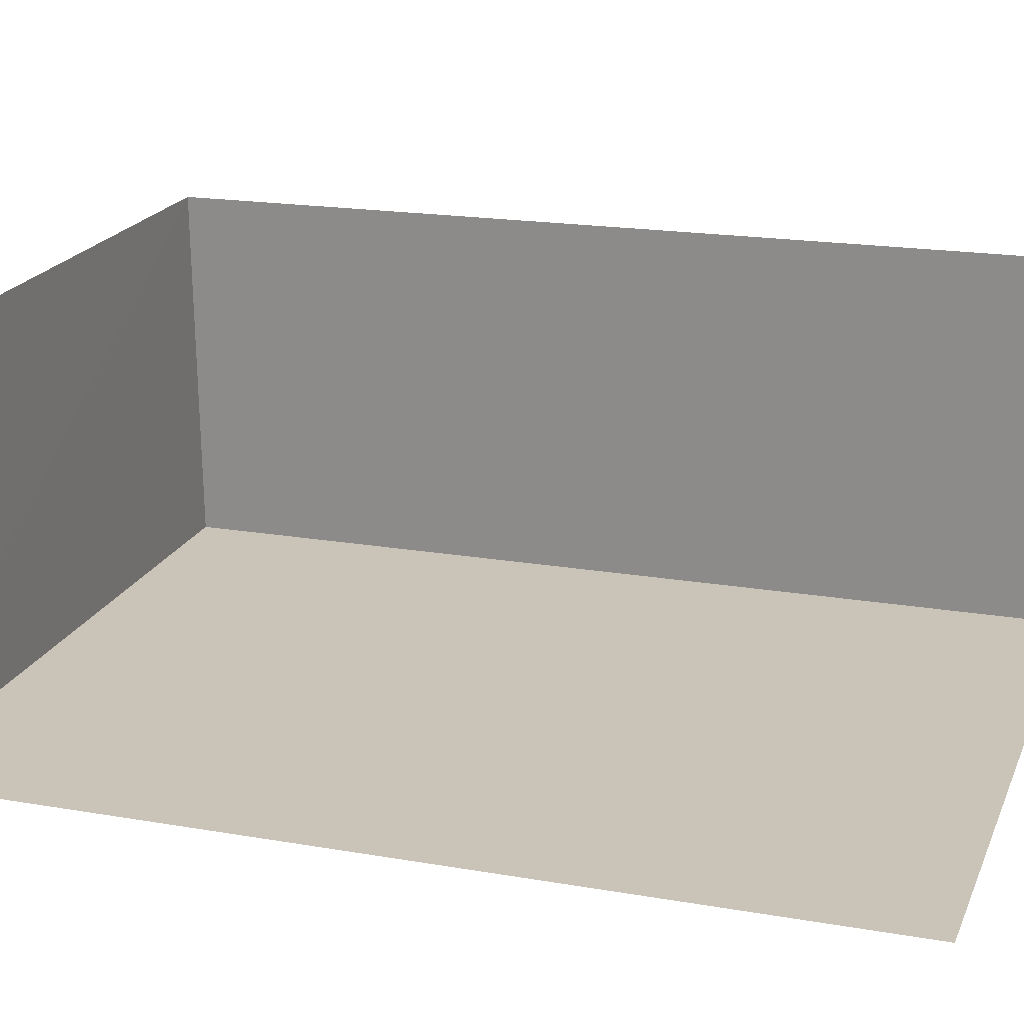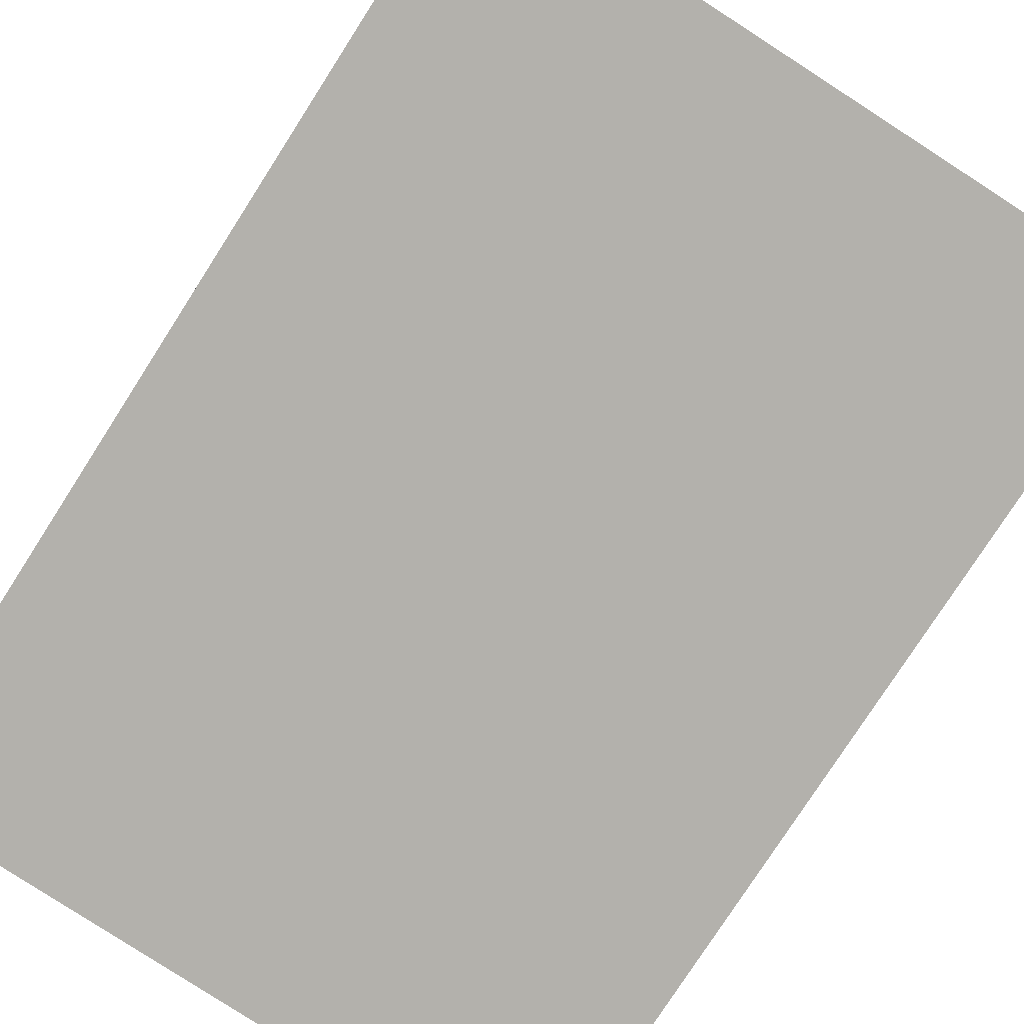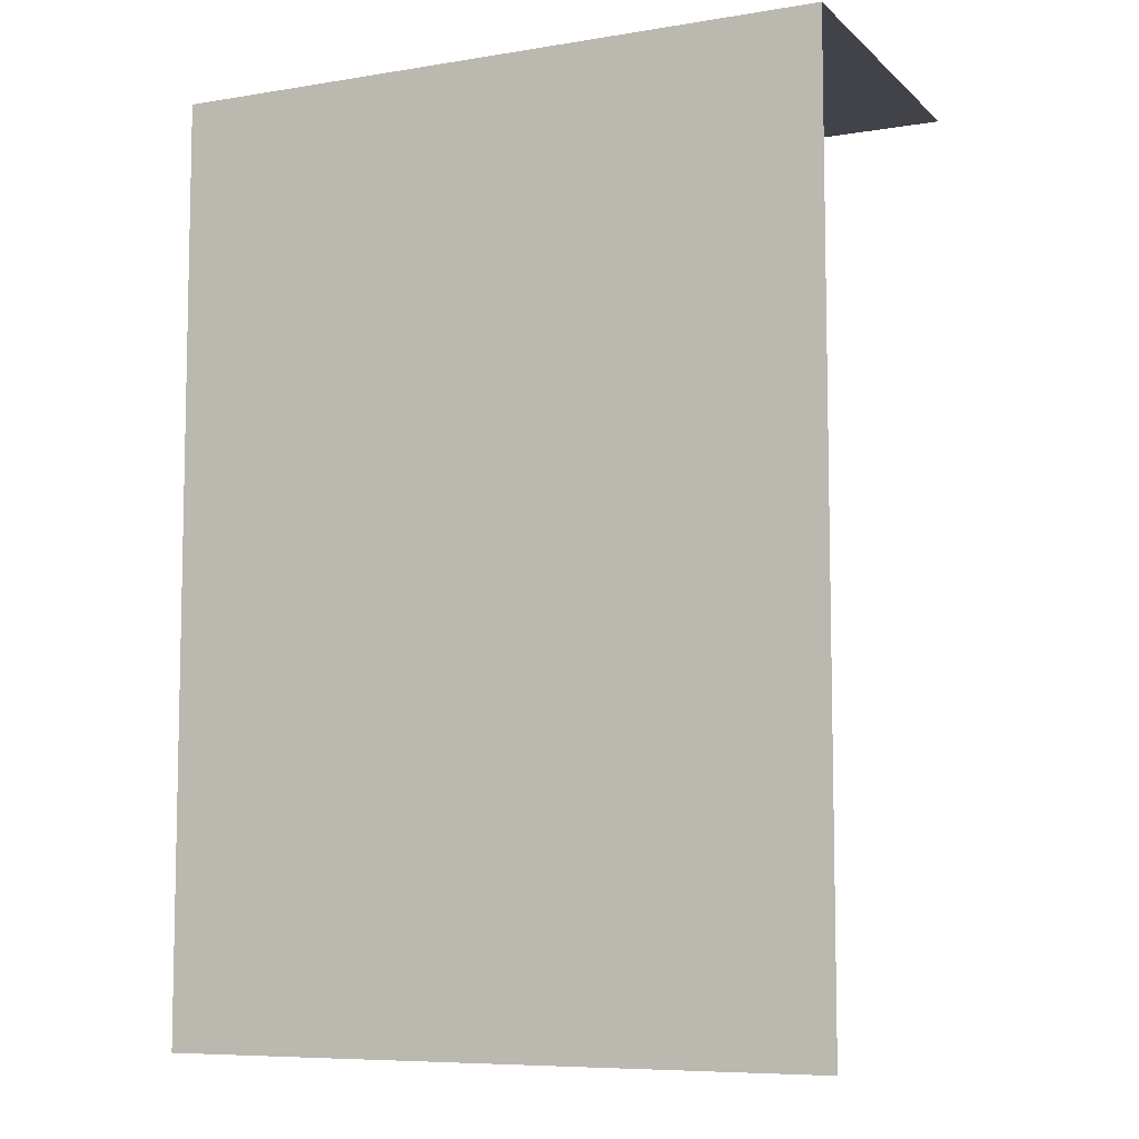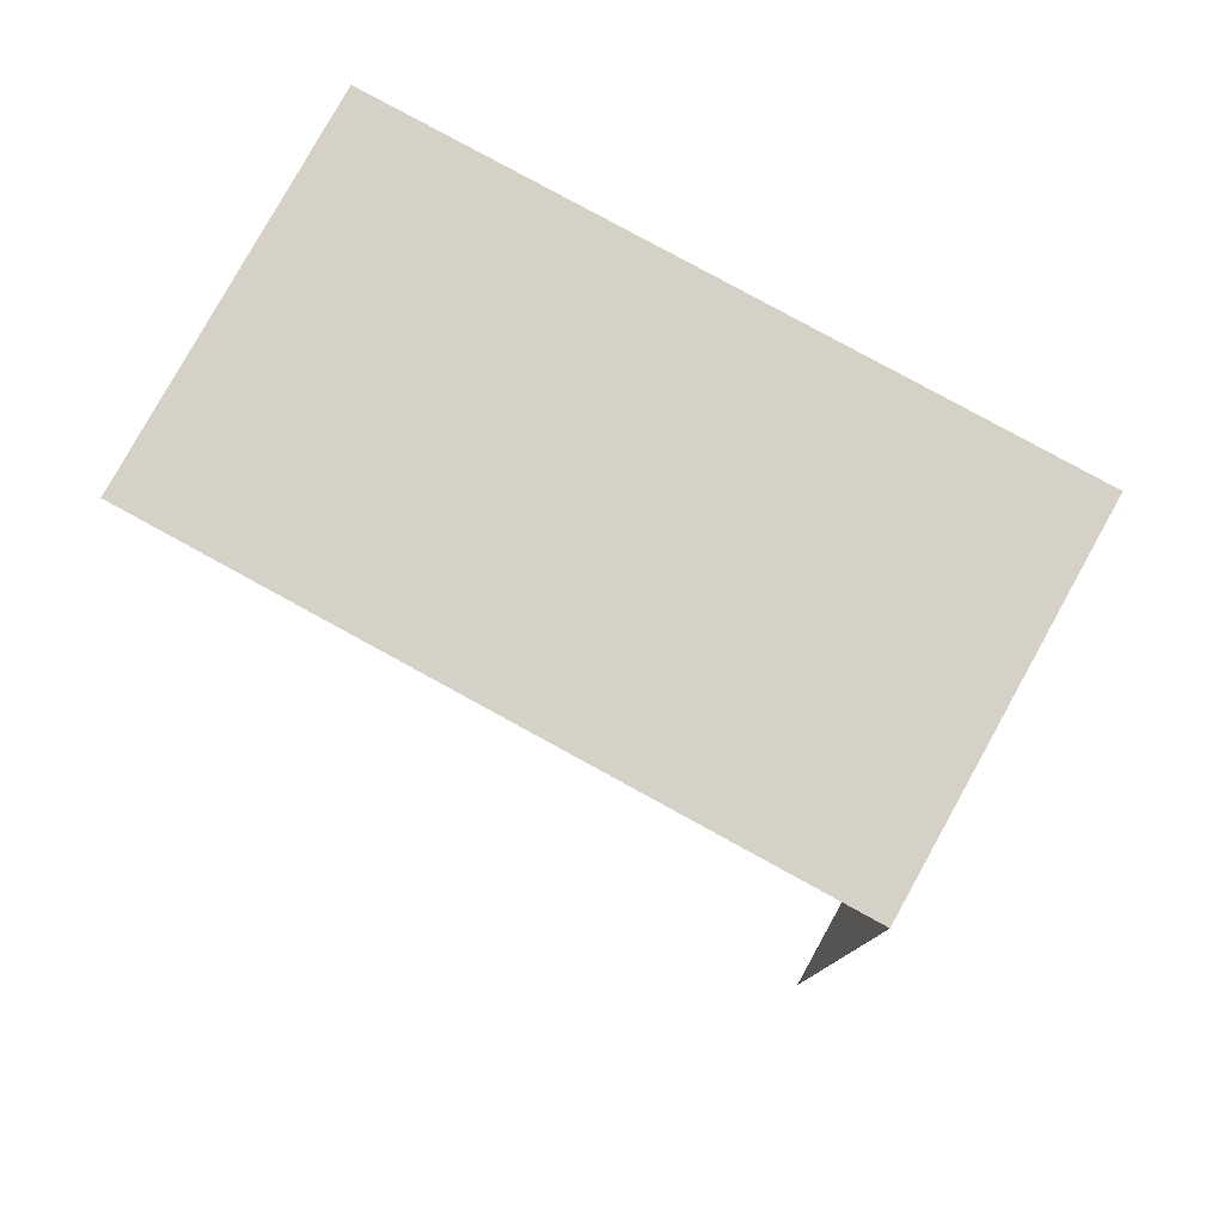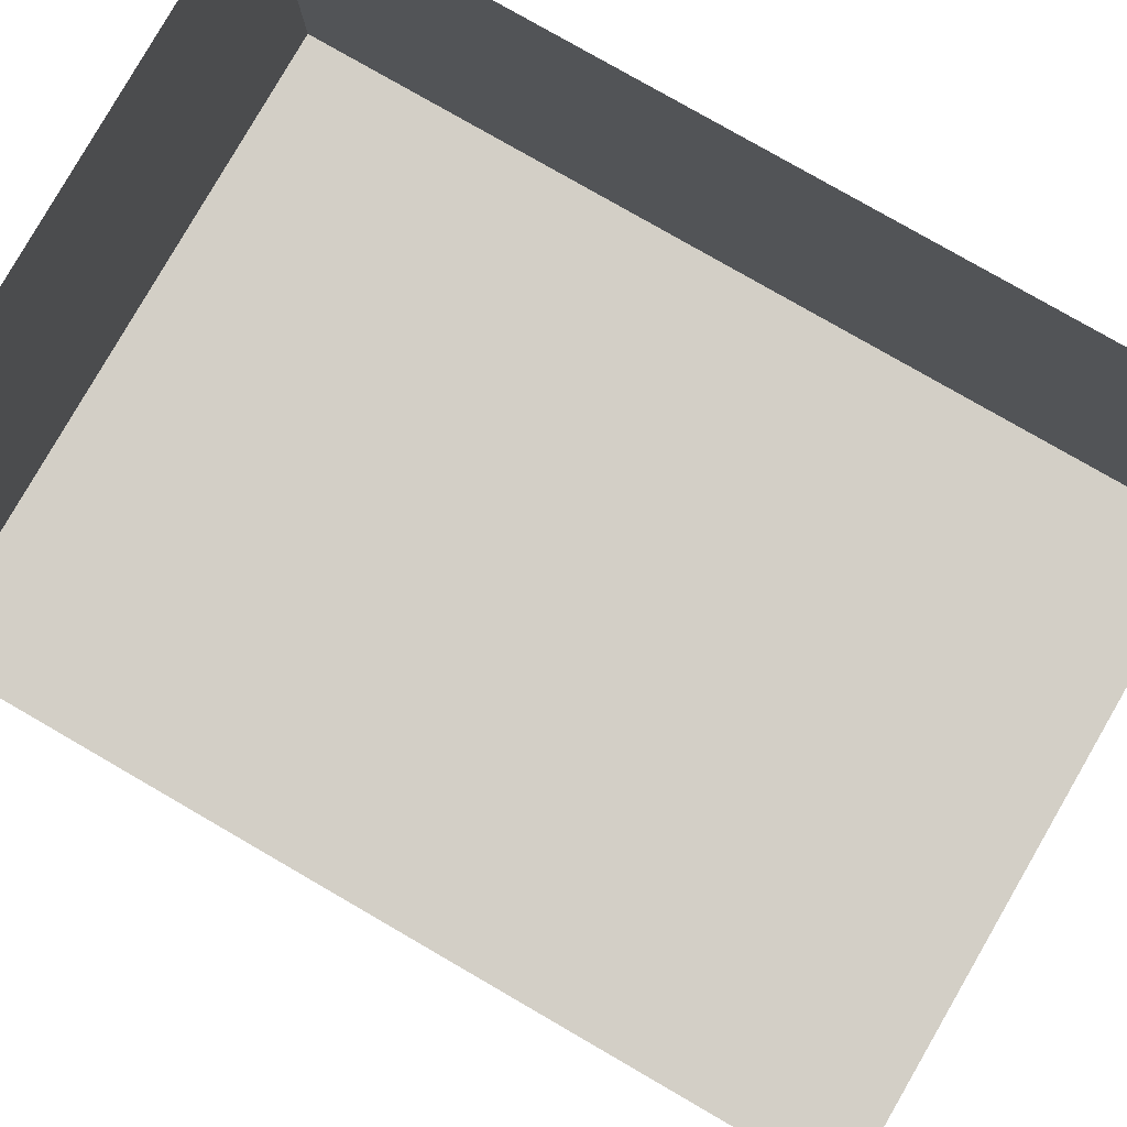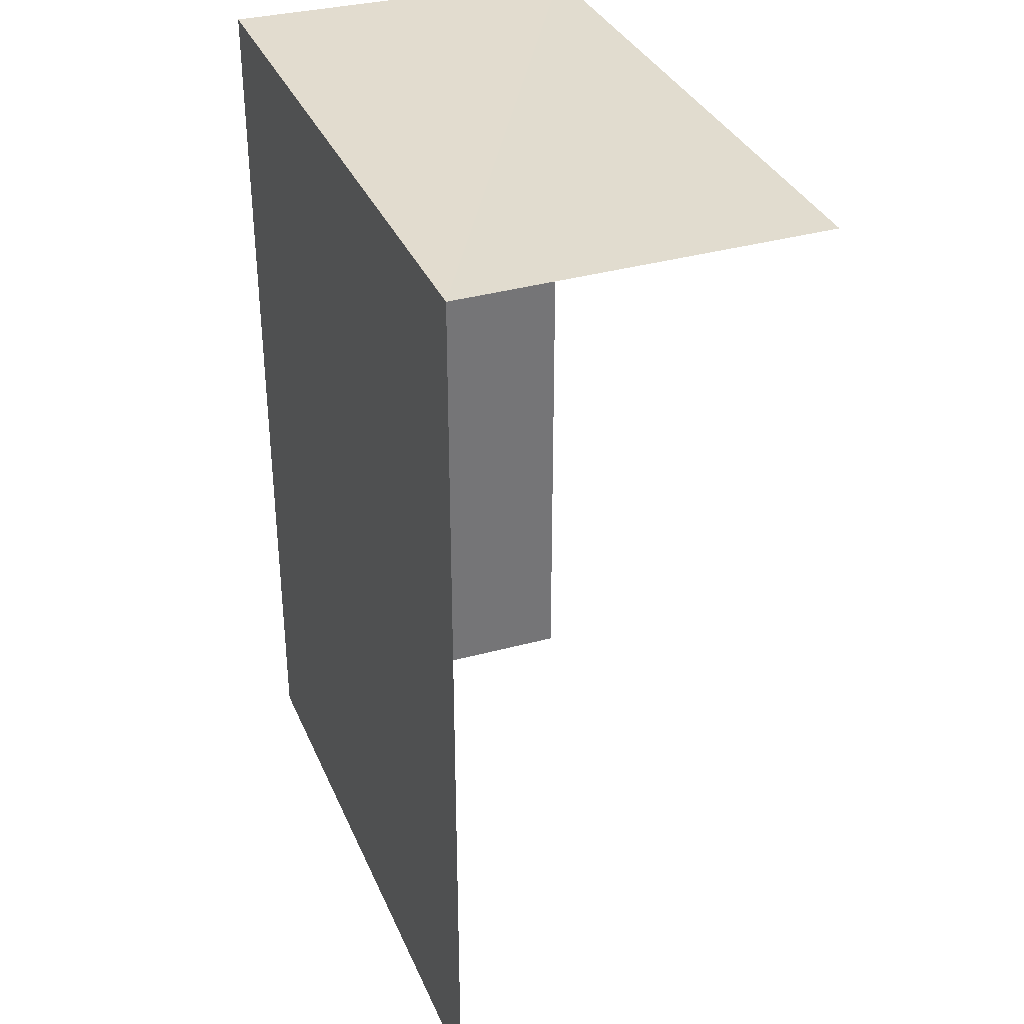
<metadata>
{"format":"obj","ext":"obj","renderer":"f3d","projection":"perspective","resolution":1024,"background":"white","views":[{"elev":18.5,"azim":108.5,"up":"+Y"},{"elev":-78.2,"azim":-32.8,"up":"+Y"},{"elev":-7.6,"azim":23.2,"up":"+Z"},{"elev":79.2,"azim":-153.1,"up":"+Z"},{"elev":79.4,"azim":120.0,"up":"+Y"},{"elev":34.4,"azim":67.2,"up":"+Z"}]}
</metadata>
<code>
v -3.736e+05 -1.047e+05 24.7
v -3.736e+05 -1.047e+05 24.7
v -3.736e+05 -1.047e+05 24.7
v -3.736e+05 -1.047e+05 24.7
v -3.736e+05 -1.047e+05 31.58
v -3.736e+05 -1.047e+05 31.58
v -3.736e+05 -1.047e+05 31.58
v -3.736e+05 -1.047e+05 31.58
f 1 2 3
f 4 1 3
f 5 3 2
f 5 7 3
f 6 4 3
f 7 6 3
f 5 6 7
f 5 8 6
f 8 1 4
f 6 8 4
f 5 2 1
f 8 5 1

</code>
